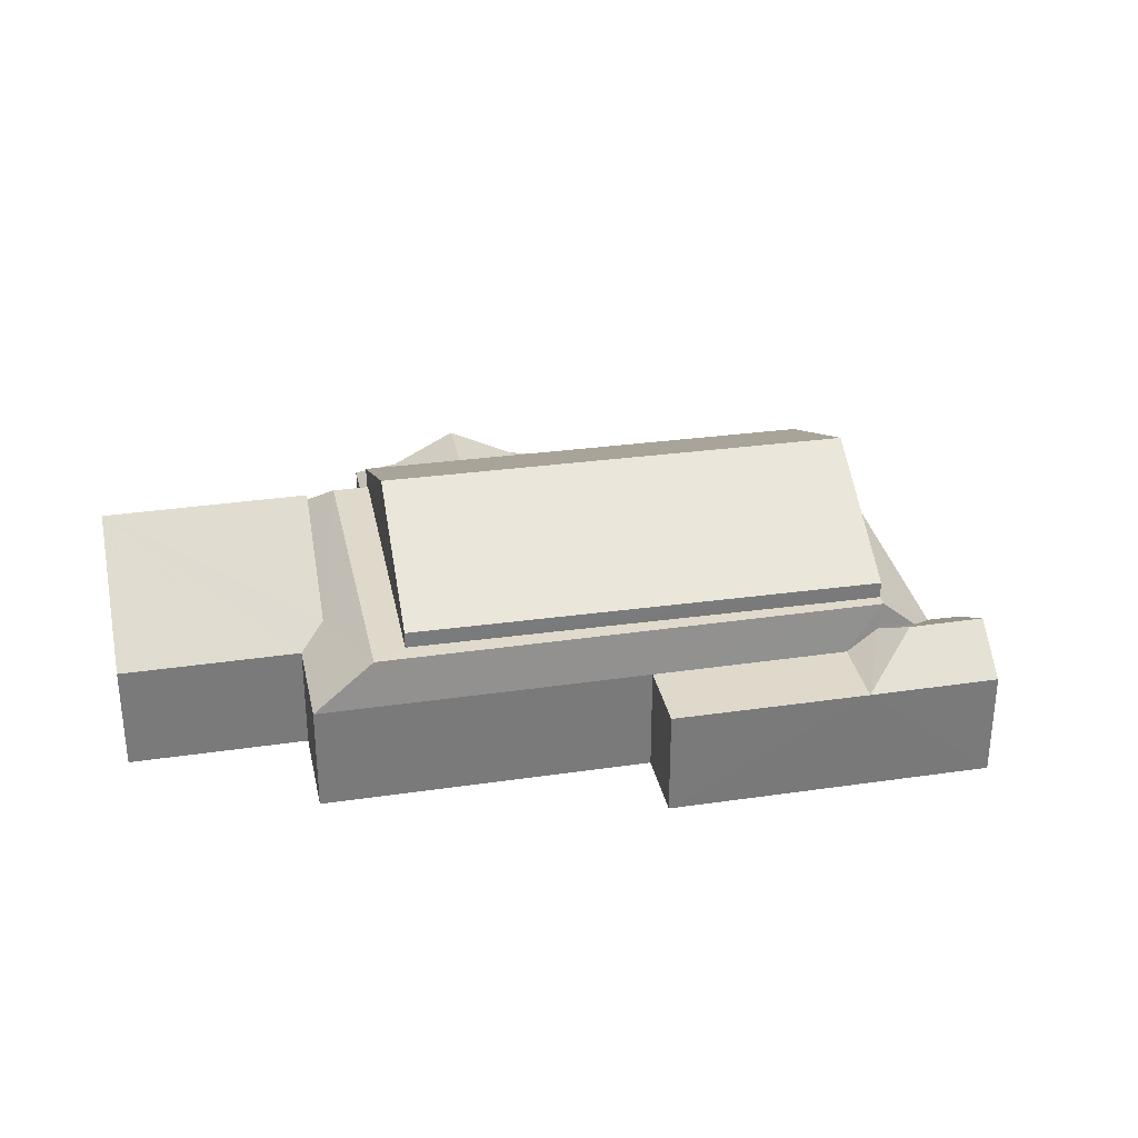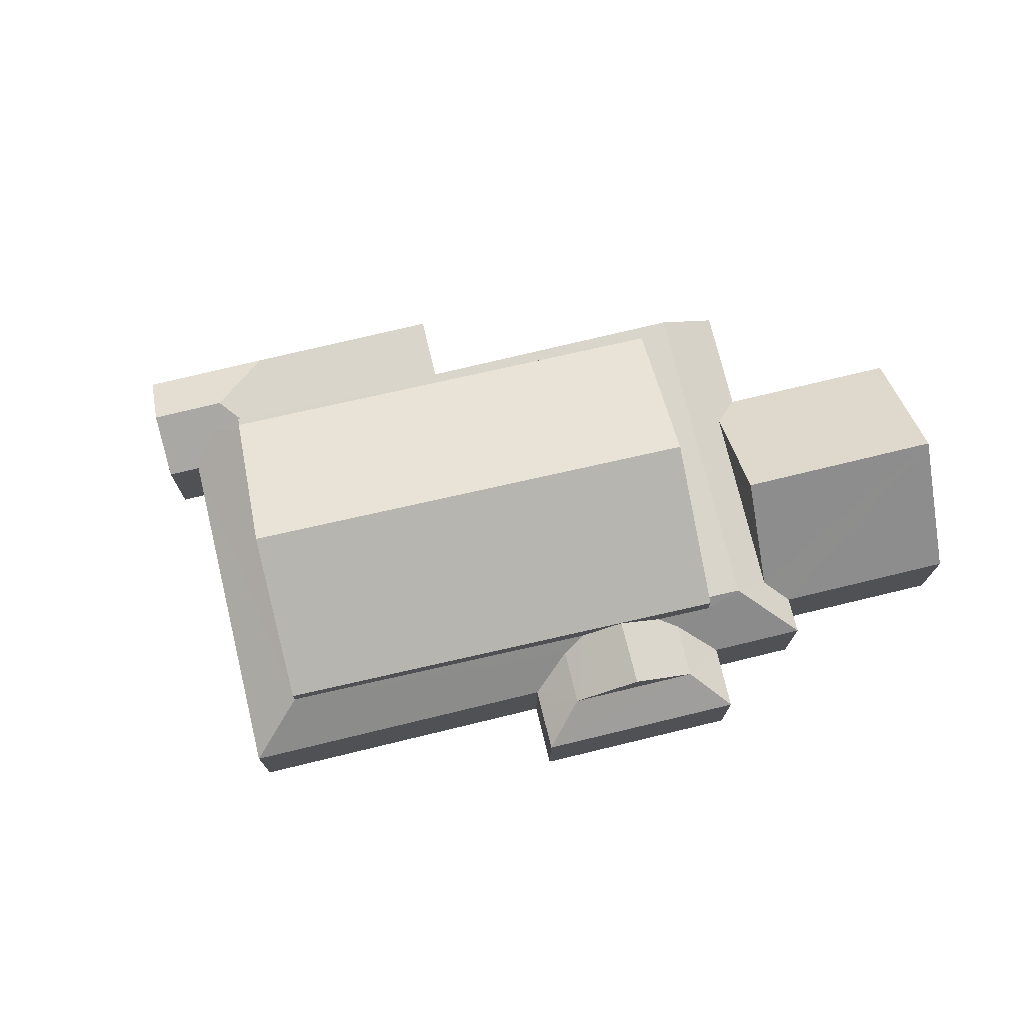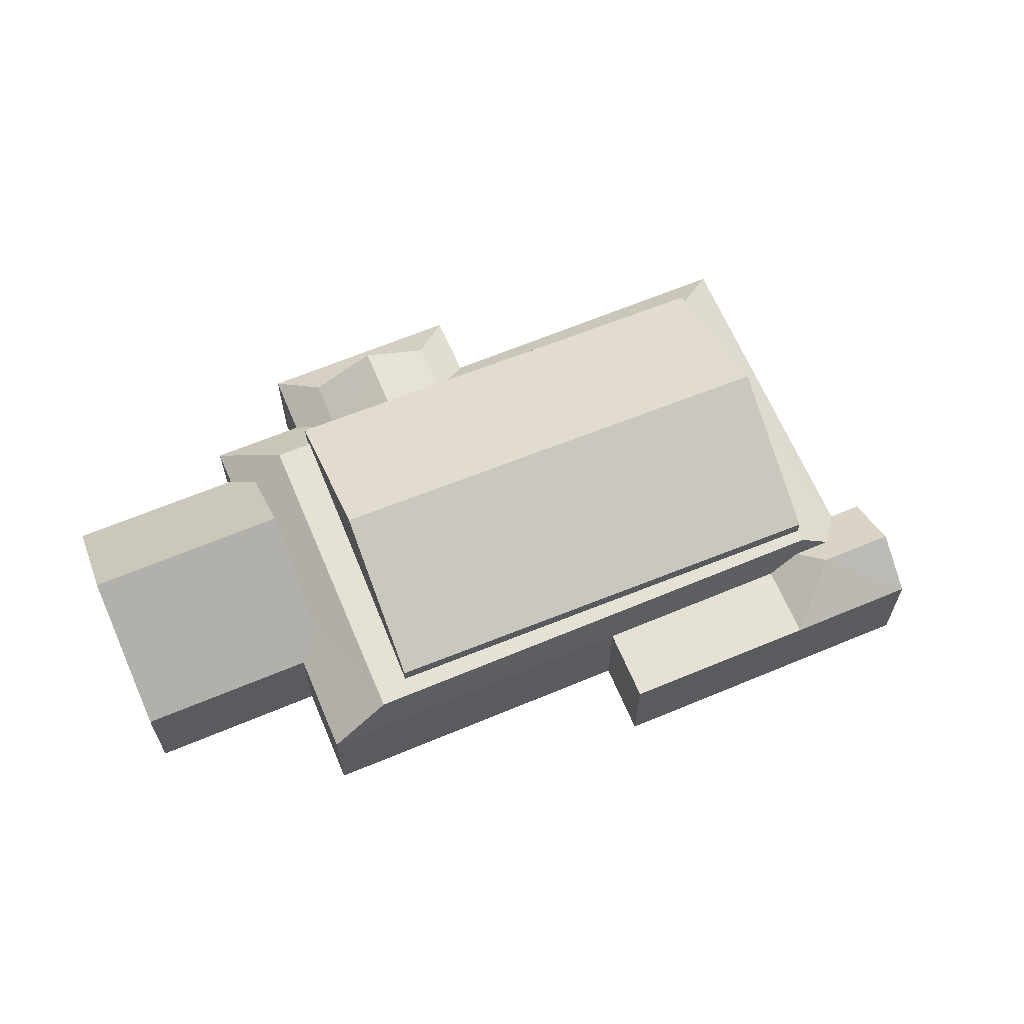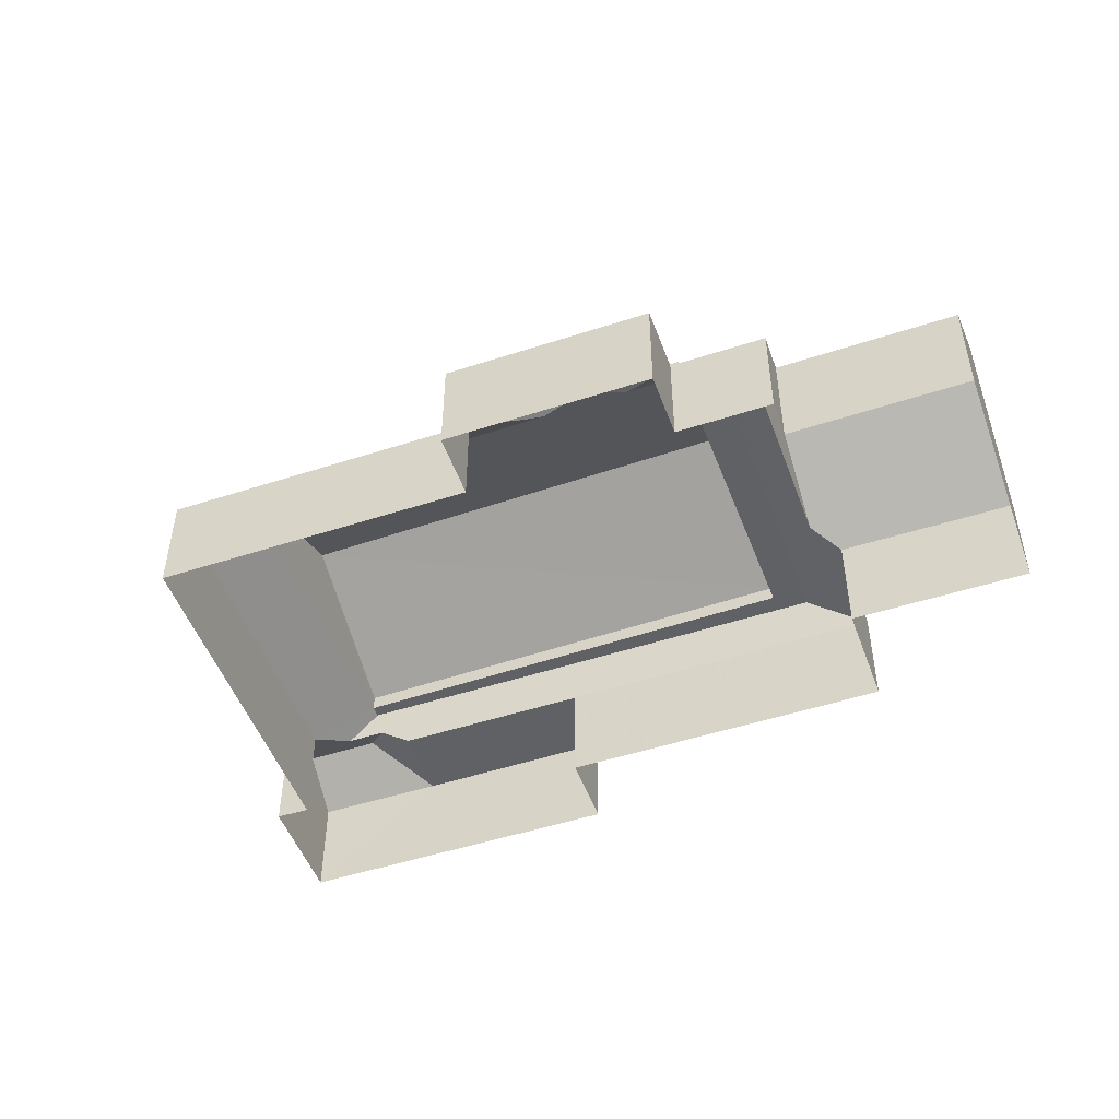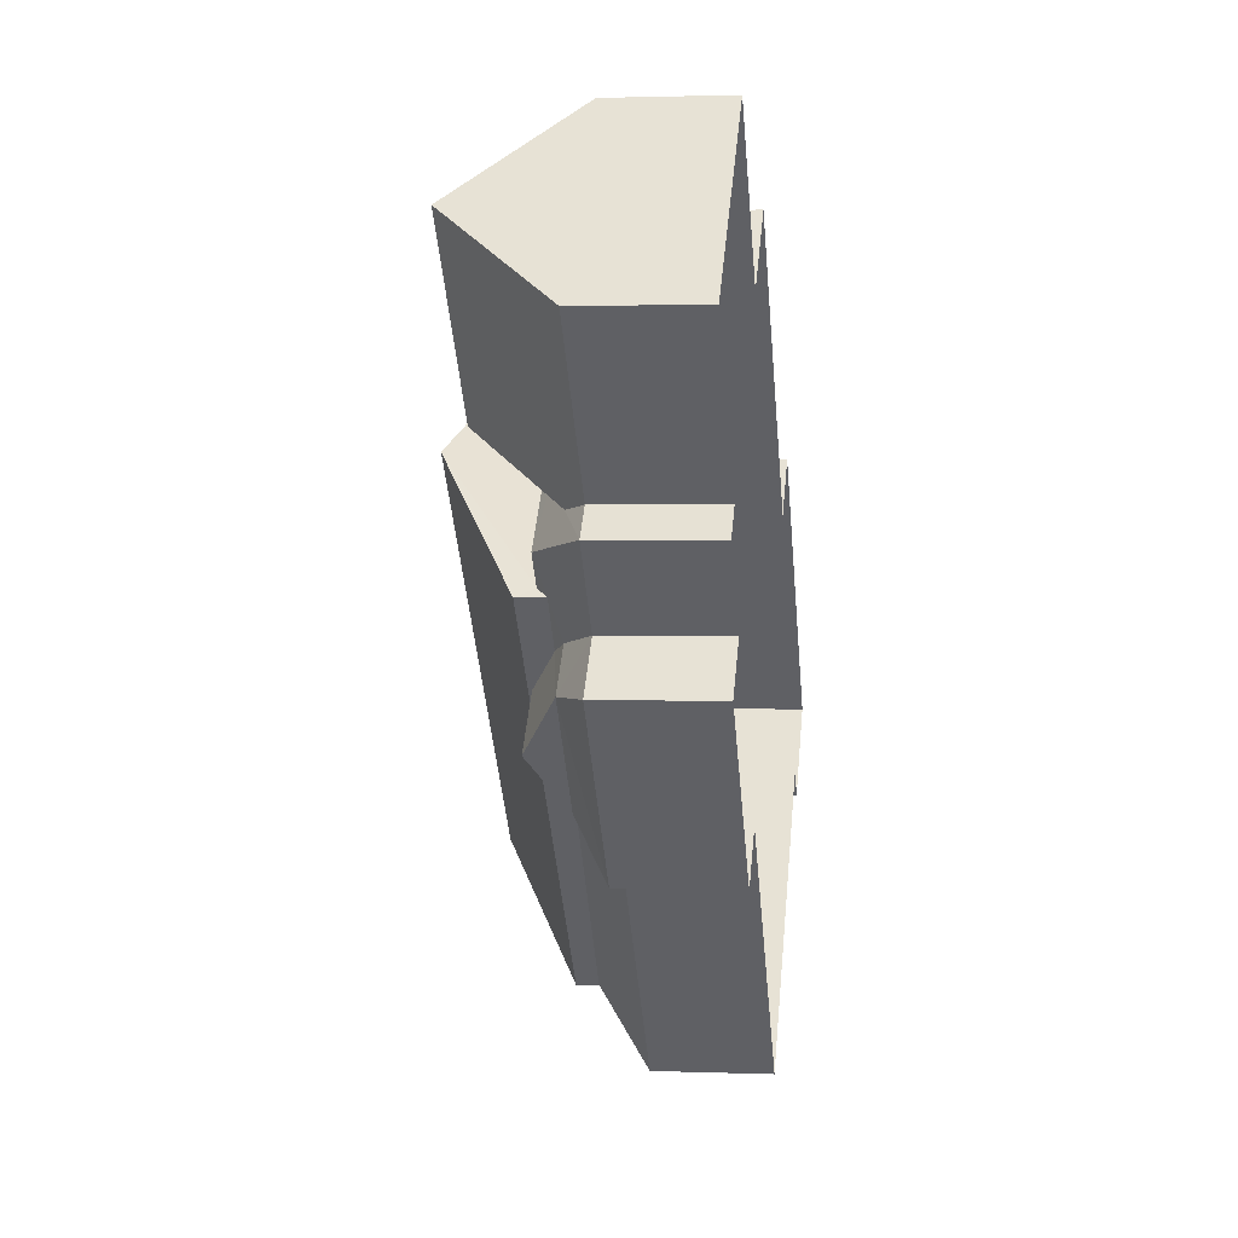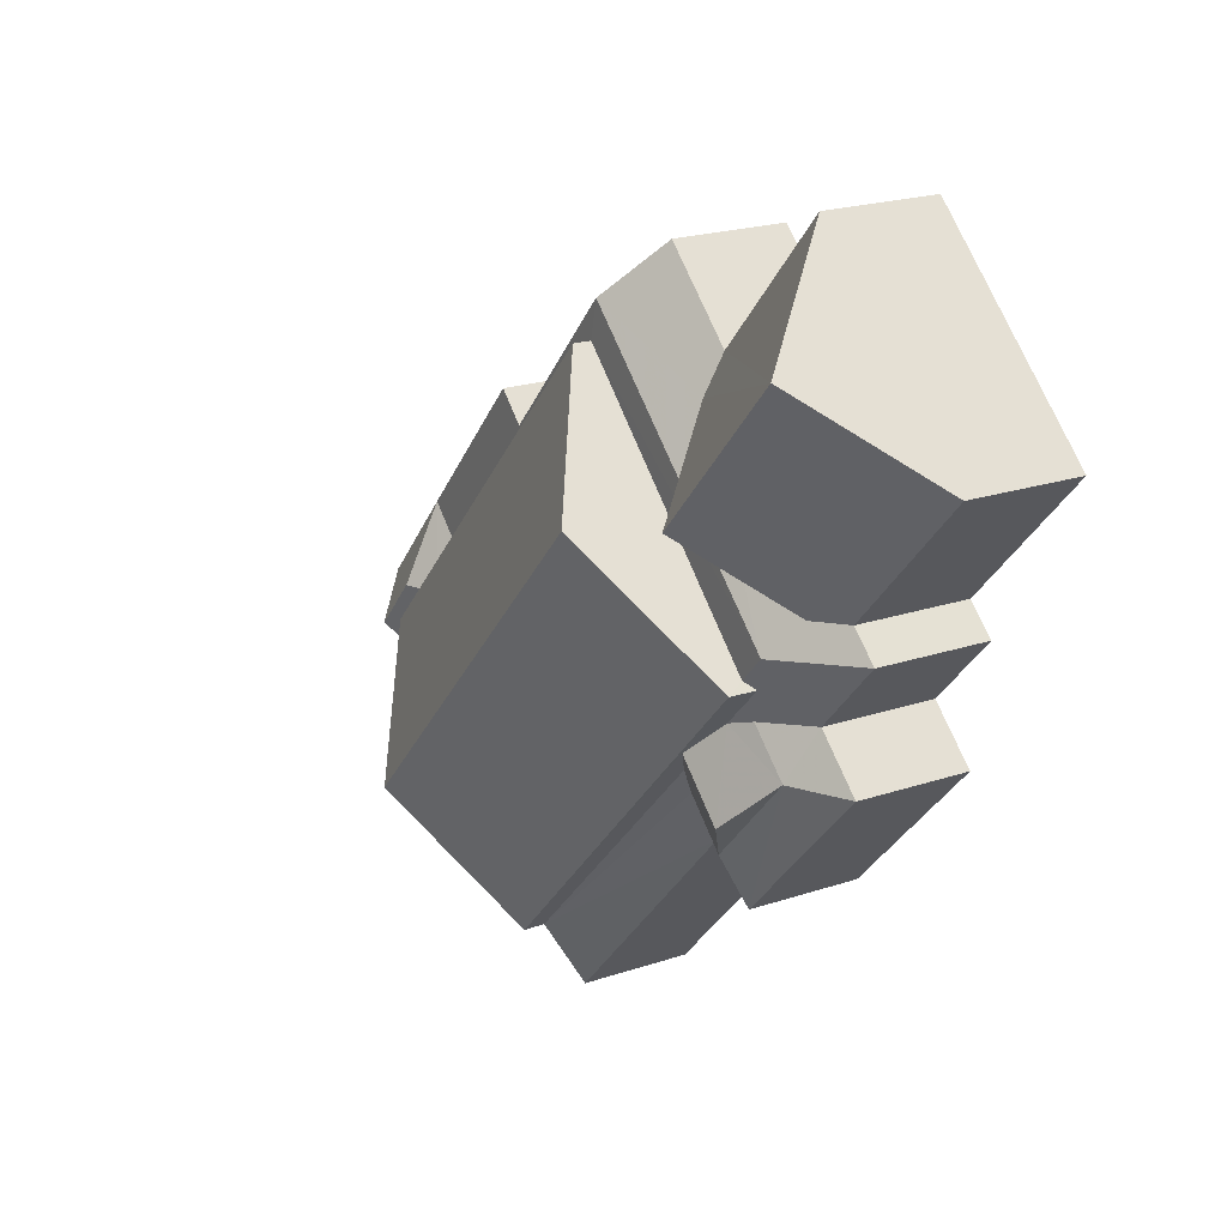
<metadata>
{"format":"obj","ext":"obj","renderer":"f3d","projection":"perspective","resolution":1024,"background":"white","views":[{"elev":32.3,"azim":-144.2,"up":"+Z"},{"elev":74.6,"azim":33.8,"up":"+Z"},{"elev":64.5,"azim":-155.5,"up":"+Z"},{"elev":-50.0,"azim":67.1,"up":"+Z"},{"elev":2.0,"azim":97.4,"up":"+Y"},{"elev":21.2,"azim":59.2,"up":"+Y"}]}
</metadata>
<code>
v -2.2e+05 -1.25e+05 13.26
v -2.2e+05 -1.25e+05 13.26
v -2.2e+05 -1.25e+05 13.26
v -2.2e+05 -1.25e+05 13.26
v -2.2e+05 -1.251e+05 13.26
v -2.2e+05 -1.25e+05 13.26
v -2.2e+05 -1.25e+05 13.26
v -2.2e+05 -1.25e+05 13.26
v -2.2e+05 -1.25e+05 13.26
v -2.2e+05 -1.25e+05 13.26
v -2.2e+05 -1.25e+05 13.26
v -2.2e+05 -1.25e+05 13.26
v -2.2e+05 -1.25e+05 13.26
v -2.2e+05 -1.25e+05 13.26
v -2.2e+05 -1.25e+05 13.26
v -2.2e+05 -1.25e+05 13.26
v -2.2e+05 -1.25e+05 16.34
v -2.2e+05 -1.25e+05 16.34
v -2.2e+05 -1.25e+05 17.15
v -2.2e+05 -1.25e+05 17.15
v -2.2e+05 -1.25e+05 17.38
v -2.2e+05 -1.25e+05 16.34
v -2.2e+05 -1.25e+05 16.34
v -2.2e+05 -1.25e+05 17.38
v -2.2e+05 -1.25e+05 18.17
v -2.2e+05 -1.25e+05 18.17
v -2.2e+05 -1.25e+05 20.38
v -2.2e+05 -1.25e+05 20.38
v -2.2e+05 -1.25e+05 16.34
v -2.2e+05 -1.25e+05 17.15
v -2.2e+05 -1.25e+05 17.6
v -2.2e+05 -1.251e+05 16.34
v -2.2e+05 -1.25e+05 17.48
v -2.2e+05 -1.25e+05 16.34
v -2.2e+05 -1.25e+05 16.34
v -2.2e+05 -1.25e+05 16.9
v -2.2e+05 -1.25e+05 17.69
v -2.2e+05 -1.25e+05 16.9
v -2.2e+05 -1.25e+05 17.69
v -2.2e+05 -1.25e+05 16.34
v -2.2e+05 -1.25e+05 16.34
v -2.2e+05 -1.25e+05 16.34
v -2.2e+05 -1.25e+05 16.34
v -2.2e+05 -1.25e+05 16.95
v -2.2e+05 -1.25e+05 16.95
v -2.2e+05 -1.25e+05 16.34
v -2.2e+05 -1.25e+05 16.34
v -2.2e+05 -1.25e+05 16.34
v -2.2e+05 -1.25e+05 16.34
v -2.2e+05 -1.25e+05 17.15
v -2.2e+05 -1.25e+05 17.69
v -2.2e+05 -1.25e+05 17.69
v -2.2e+05 -1.25e+05 17.69
v -2.2e+05 -1.25e+05 17.69
v -2.2e+05 -1.25e+05 19.31
v -2.2e+05 -1.25e+05 19.31
v -2.2e+05 -1.25e+05 16.34
v -2.2e+05 -1.25e+05 17.42
v -2.2e+05 -1.25e+05 17.45
v -2.2e+05 -1.25e+05 16.34
v -2.2e+05 -1.25e+05 18.08
v -2.2e+05 -1.25e+05 18.08
v -2.2e+05 -1.25e+05 18.17
v -2.2e+05 -1.25e+05 18.17
f 1 2 3
f 2 4 3
f 5 3 6
f 7 6 8
f 9 7 8
f 10 11 12
f 3 4 11
f 13 14 10
f 15 14 13
f 16 8 14
f 3 11 6
f 8 6 10
f 6 11 10
f 14 8 10
f 17 18 19
f 20 17 19
f 21 22 23
f 24 21 23
f 25 26 27
f 28 25 27
f 29 17 20
f 30 29 20
f 29 31 32
f 31 30 33
f 29 30 31
f 34 35 36
f 34 36 37
f 37 38 39
f 39 40 41
f 39 38 40
f 36 38 37
f 42 43 24
f 24 44 21
f 44 45 21
f 24 43 44
f 22 46 47
f 22 48 46
f 22 45 48
f 22 21 45
f 19 18 49
f 50 19 49
f 39 51 52
f 51 53 52
f 37 39 52
f 54 37 52
f 51 44 53
f 44 43 53
f 53 43 31
f 43 32 31
f 55 36 56
f 56 35 57
f 56 36 35
f 34 37 49
f 37 54 58
f 49 58 50
f 50 58 59
f 49 37 58
f 40 38 56
f 40 56 60
f 38 55 56
f 30 20 33
f 20 61 33
f 61 62 33
f 61 19 59
f 61 59 62
f 19 50 59
f 46 48 51
f 41 46 39
f 45 44 51
f 48 45 51
f 46 51 39
f 63 64 28
f 27 63 28
f 16 35 34
f 16 14 35
f 61 20 19
f 17 7 9
f 18 17 9
f 3 43 42
f 1 3 42
f 8 49 18
f 9 8 18
f 32 3 5
f 32 43 3
f 46 41 12
f 11 46 12
f 15 13 57
f 57 60 56
f 57 13 60
f 36 55 38
f 41 10 12
f 41 40 10
f 63 27 52
f 54 26 58
f 52 27 54
f 27 26 54
f 57 14 15
f 57 35 14
f 17 6 7
f 17 29 6
f 25 28 31
f 31 28 53
f 28 64 53
f 10 40 60
f 13 10 60
f 64 52 53
f 64 63 52
f 47 4 22
f 22 2 23
f 22 4 2
f 34 49 8
f 16 34 8
f 46 11 4
f 47 46 4
f 33 25 31
f 25 62 26
f 58 26 59
f 26 62 59
f 33 62 25
f 23 2 42
f 23 42 24
f 2 1 42
f 6 29 32
f 5 6 32

</code>
